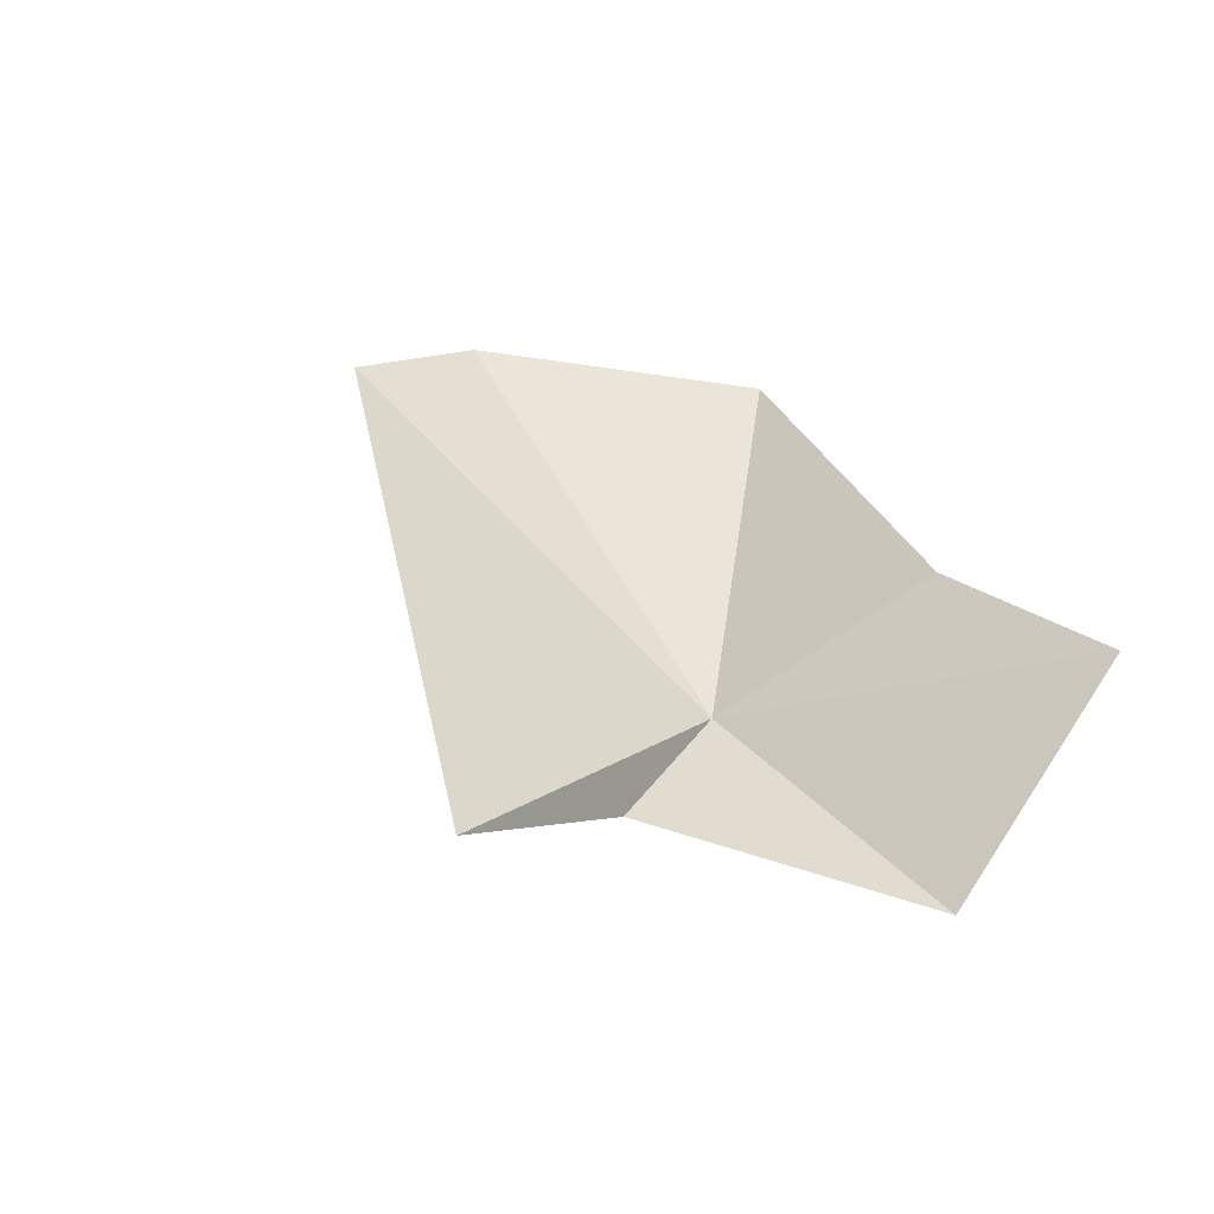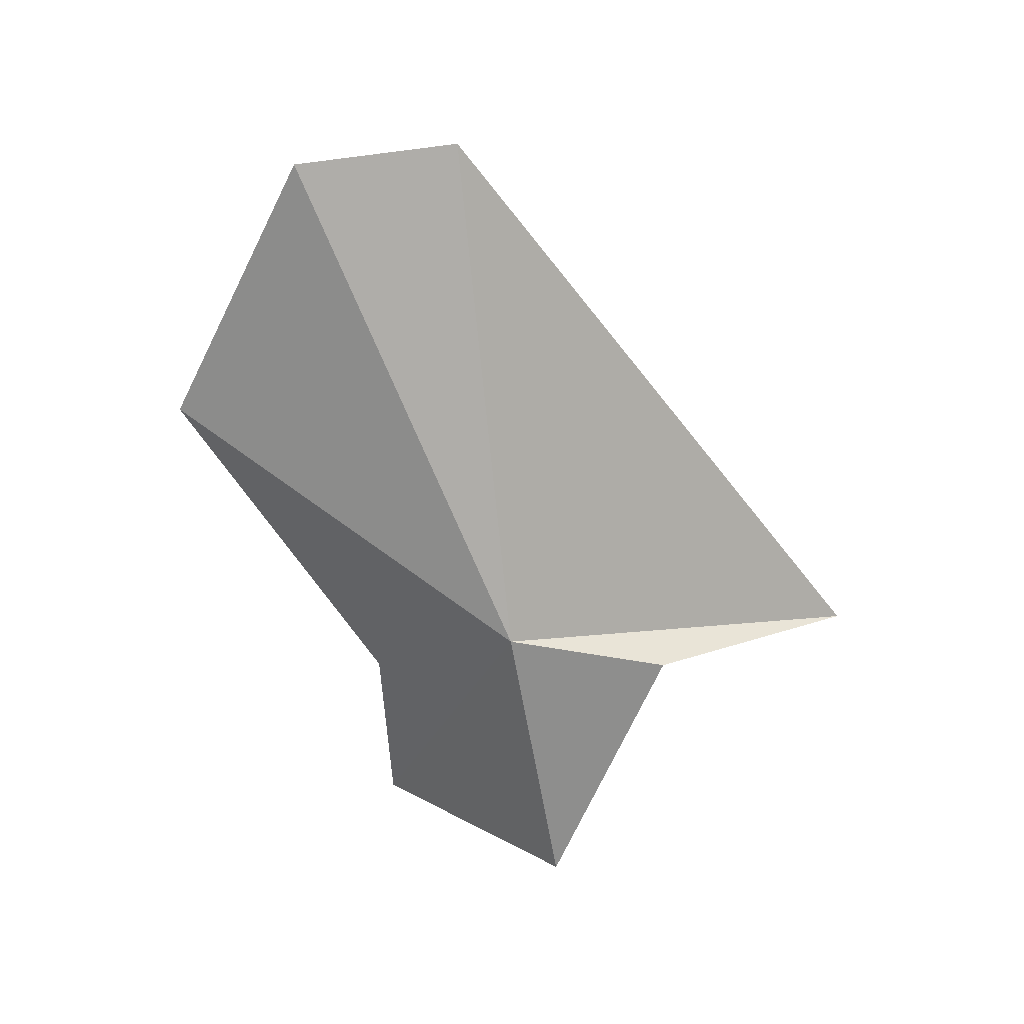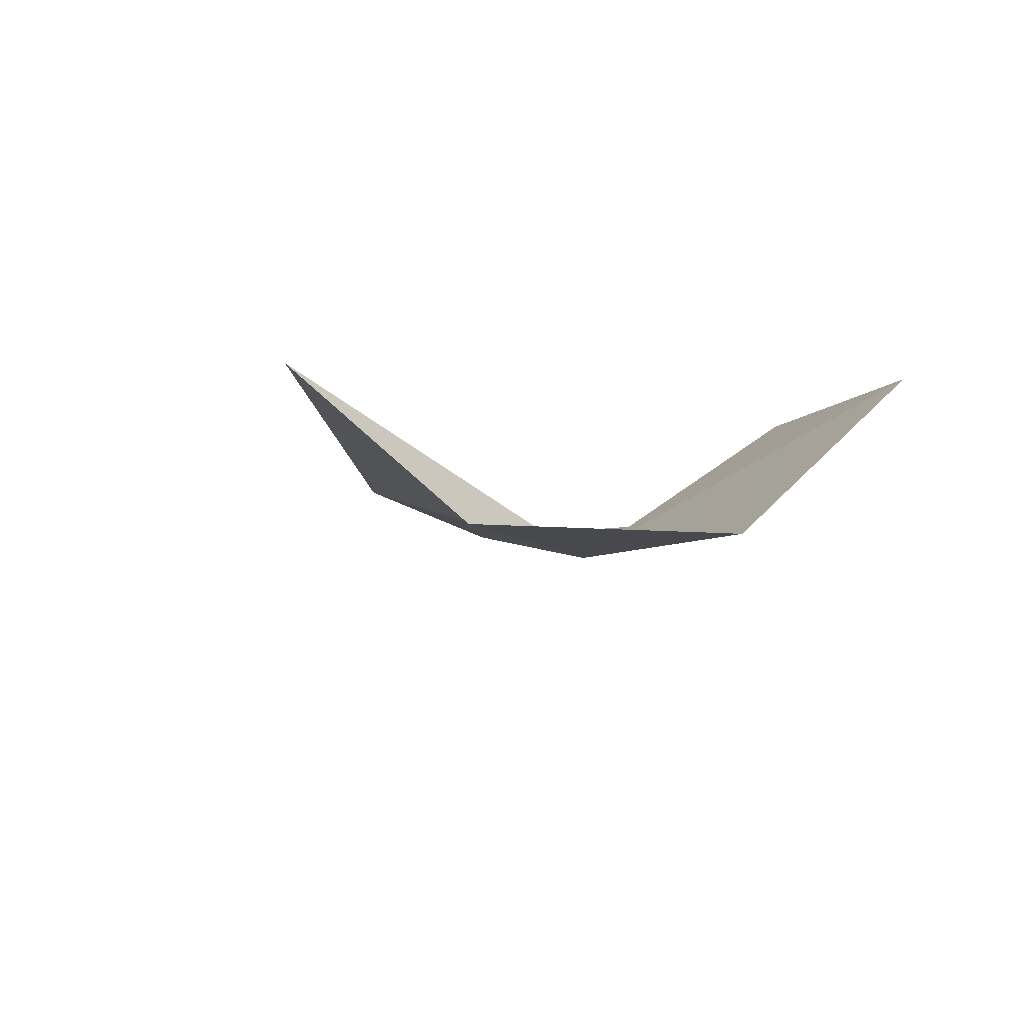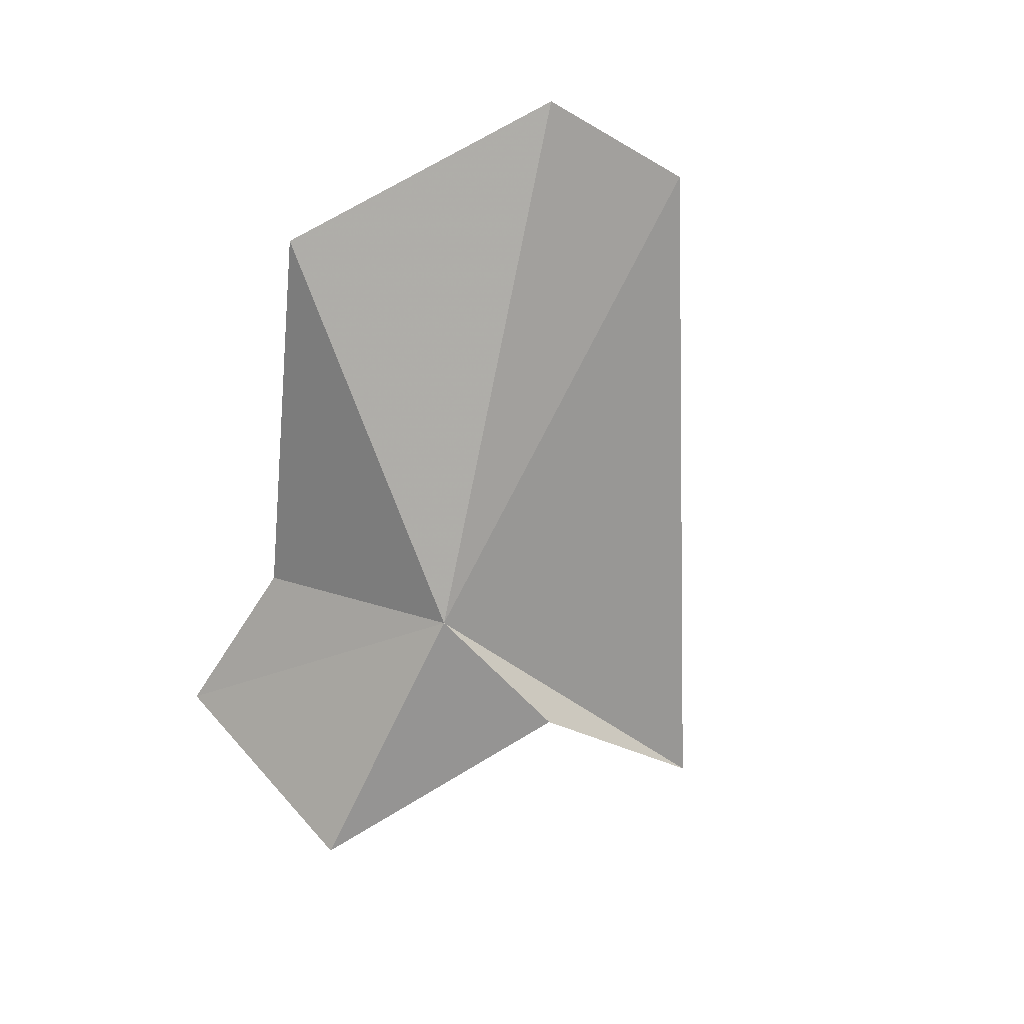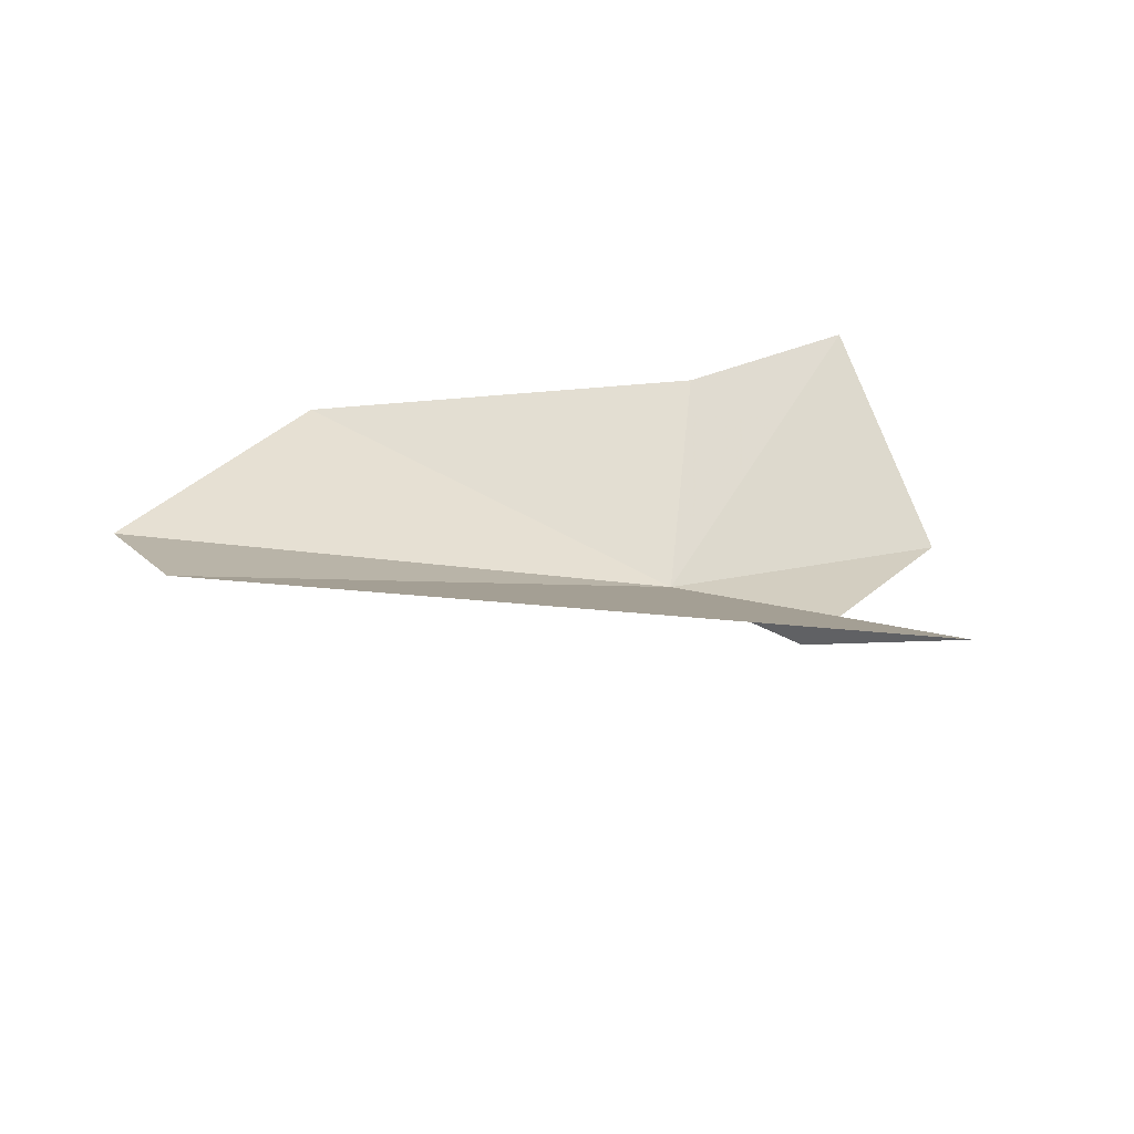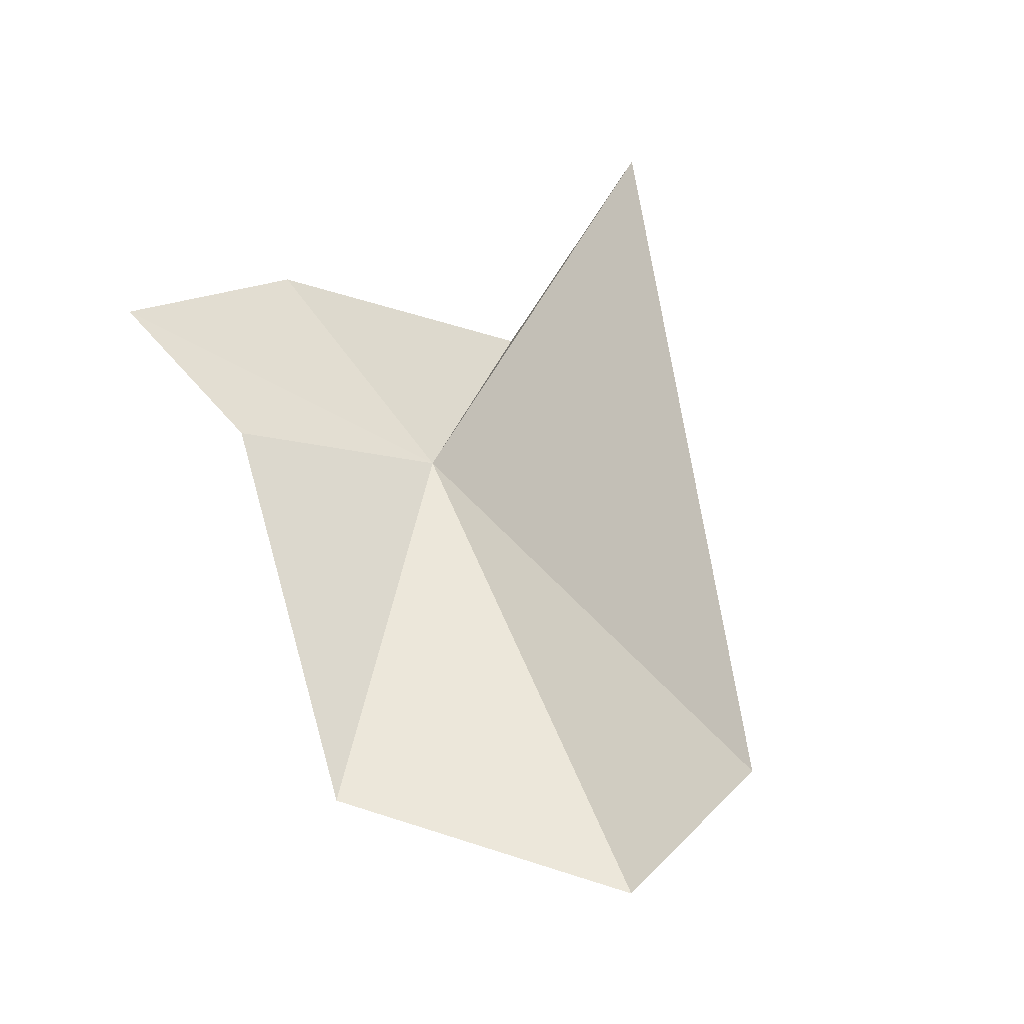
<metadata>
{"format":"obj","ext":"obj","renderer":"f3d","projection":"perspective","resolution":1024,"background":"white","views":[{"elev":34.6,"azim":-123.0,"up":"+Y"},{"elev":-59.5,"azim":105.7,"up":"+Y"},{"elev":-10.1,"azim":-109.4,"up":"+Y"},{"elev":-66.0,"azim":70.5,"up":"+Y"},{"elev":32.4,"azim":164.6,"up":"+Y"},{"elev":67.8,"azim":60.2,"up":"+Y"}]}
</metadata>
<code>
v -127.8 -228.9 525.4
v -144.1 -226.3 496.3
v -186.4 -232.9 531.4
v -66.77 -208.5 579.4
v -23.12 -207.8 539.4
v -142.7 -202.9 560.7
v -30.42 -199.4 508.9
v -158.4 -202.5 457.9
v -178.3 -200.9 568.7
f 1 3 2
f 1 5 4
f 1 4 6
f 1 7 5
f 1 8 7
f 1 2 8
f 1 6 9
f 1 9 3

</code>
